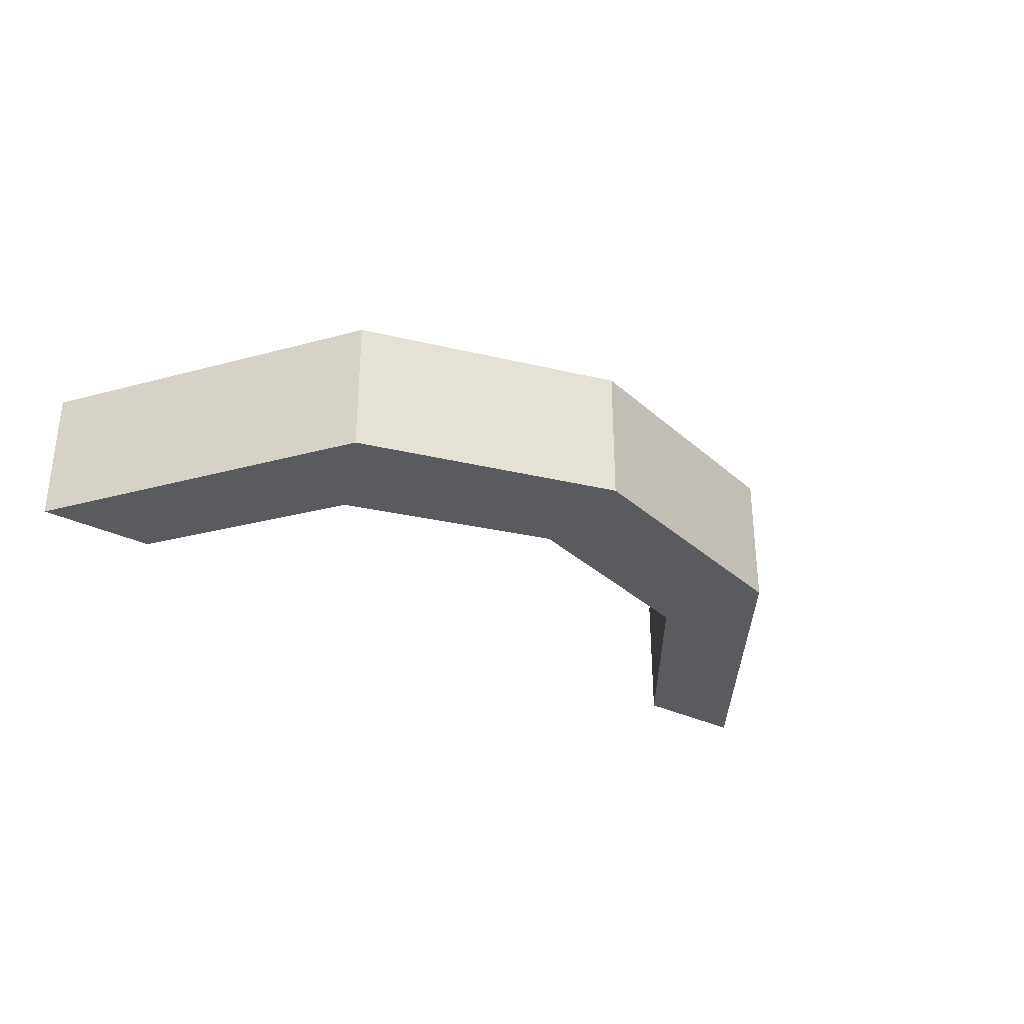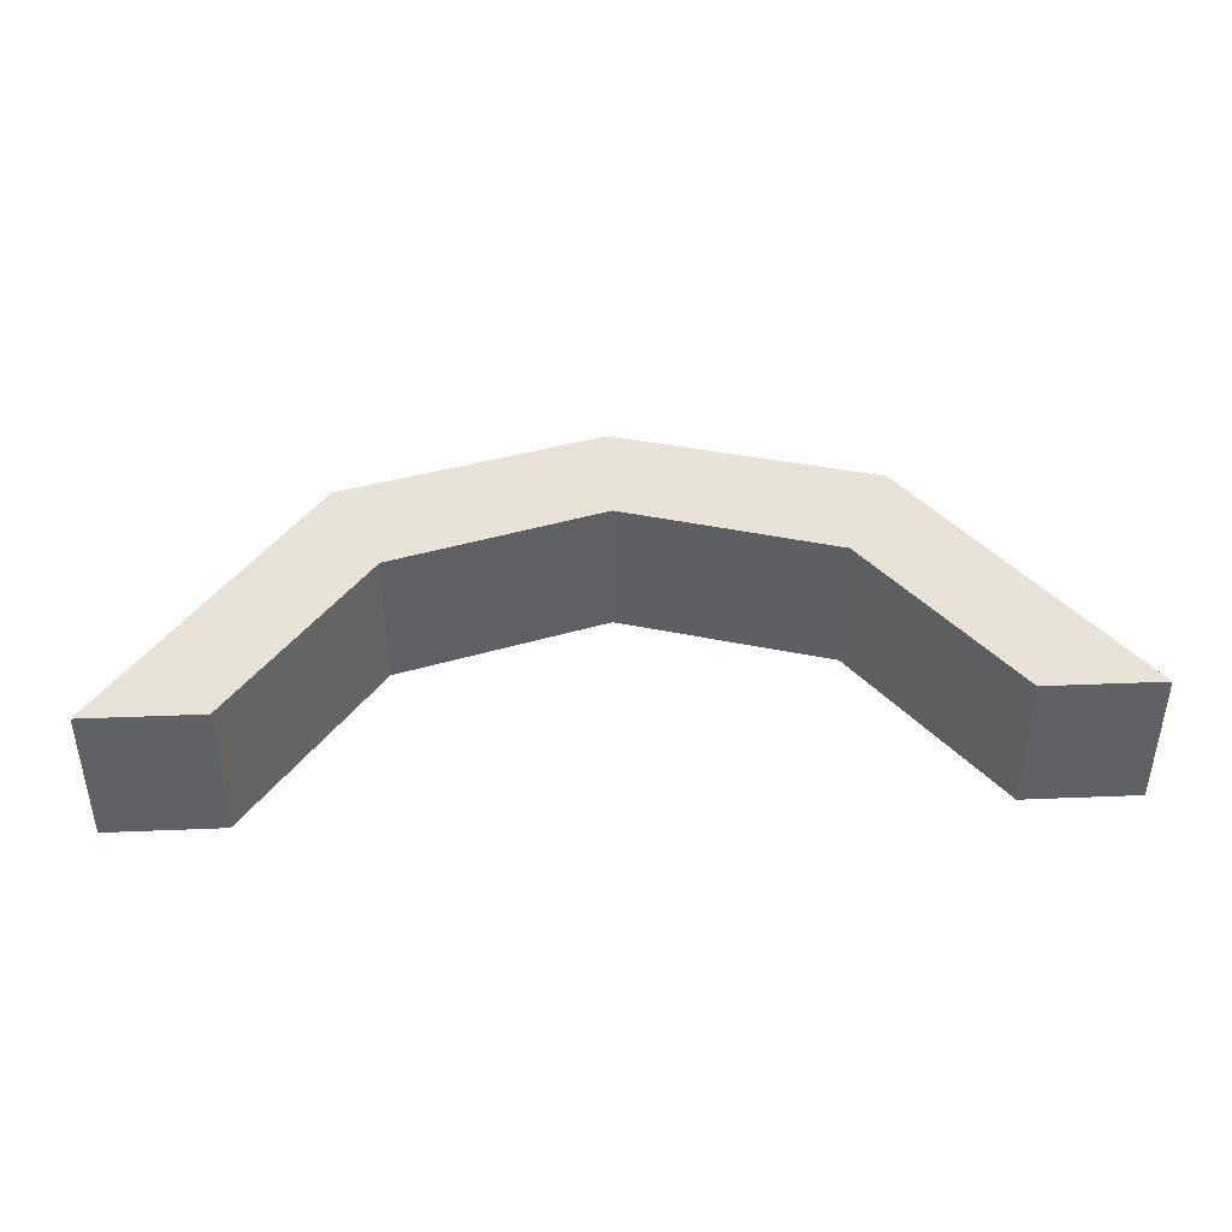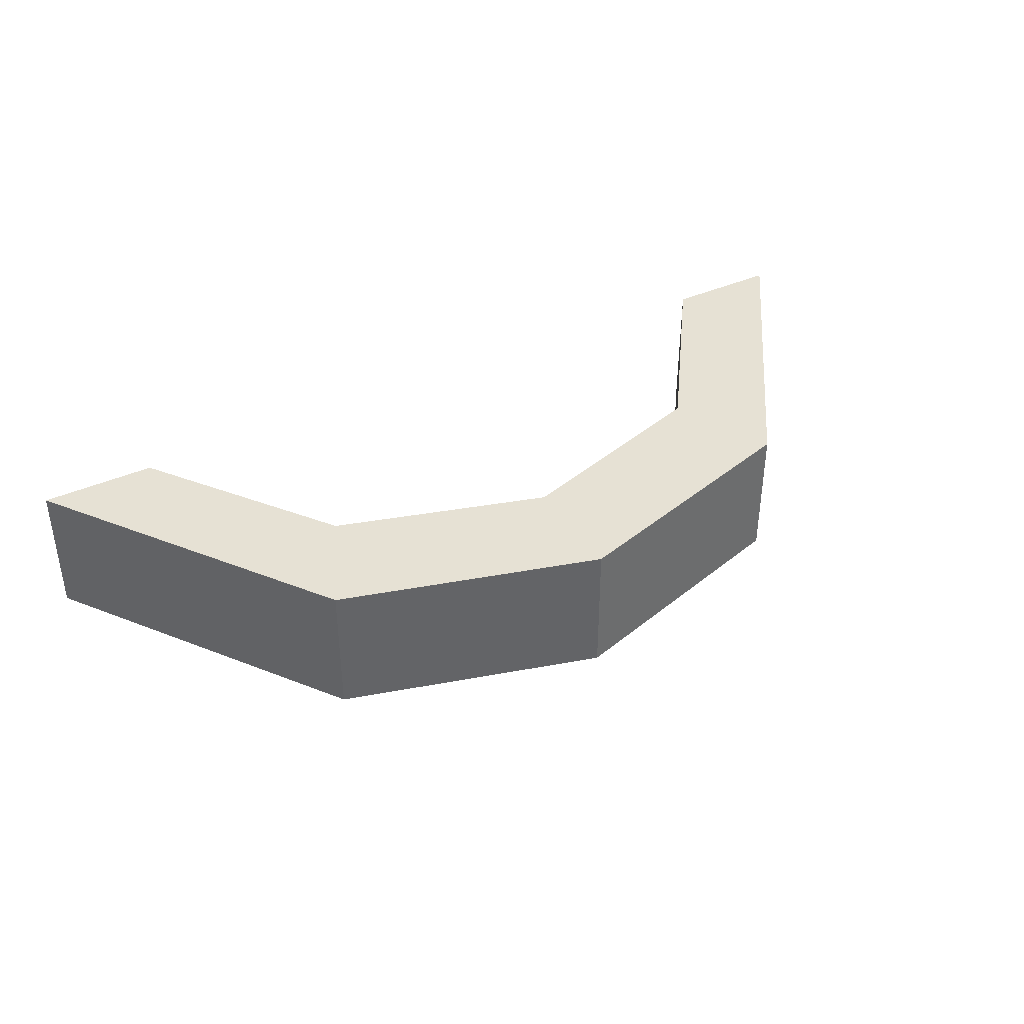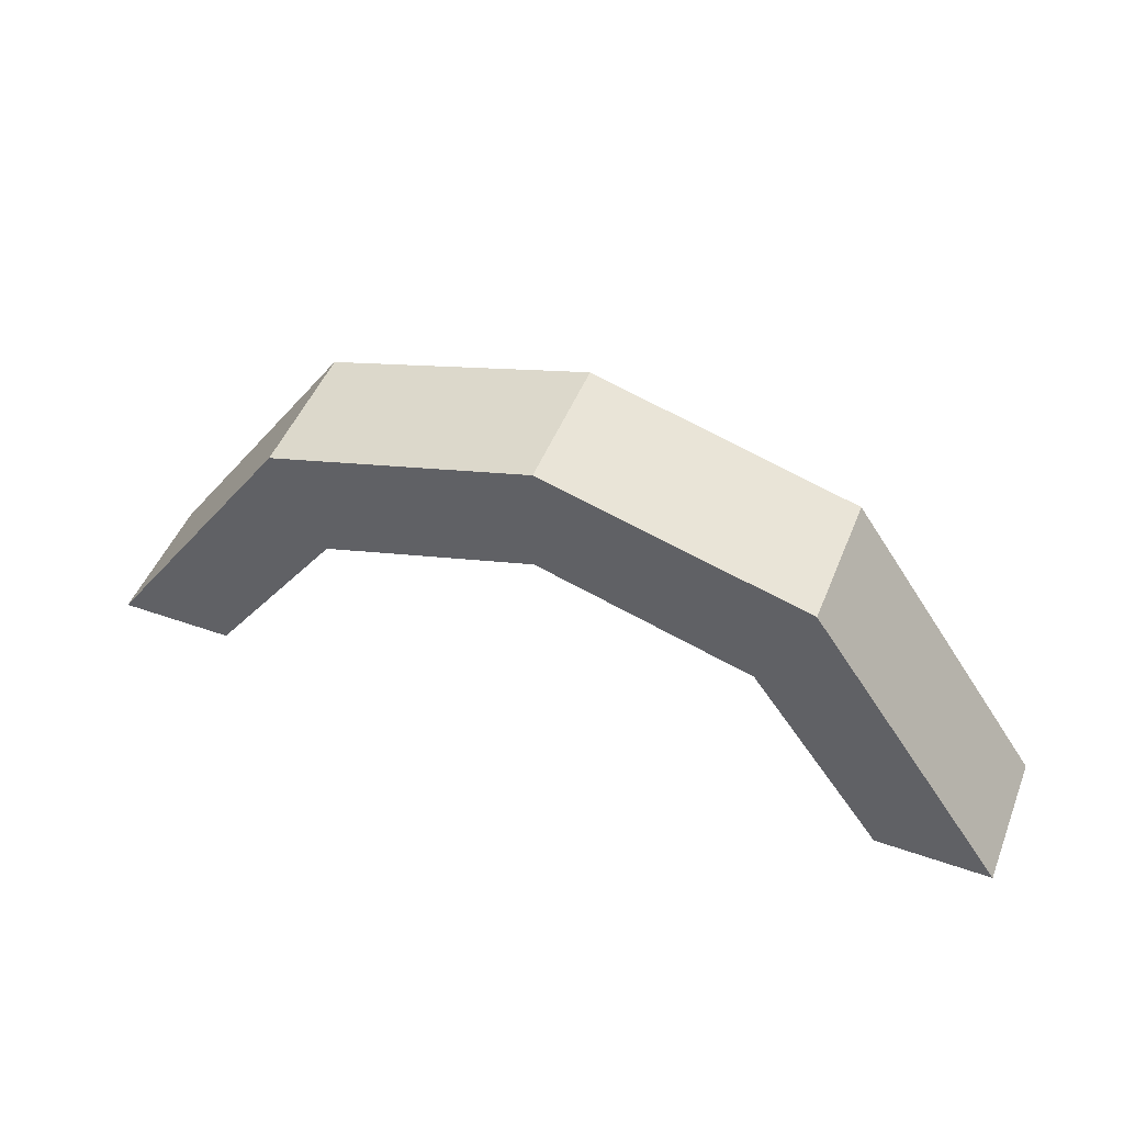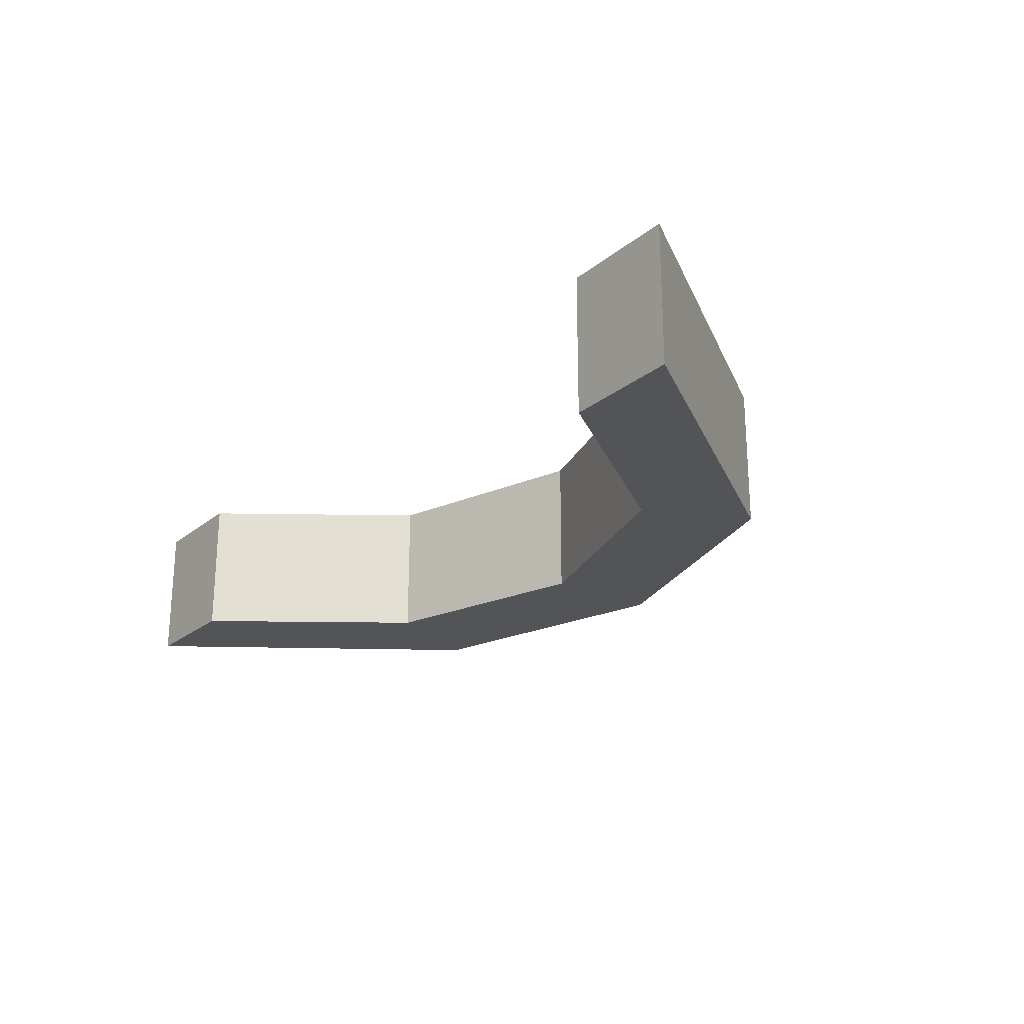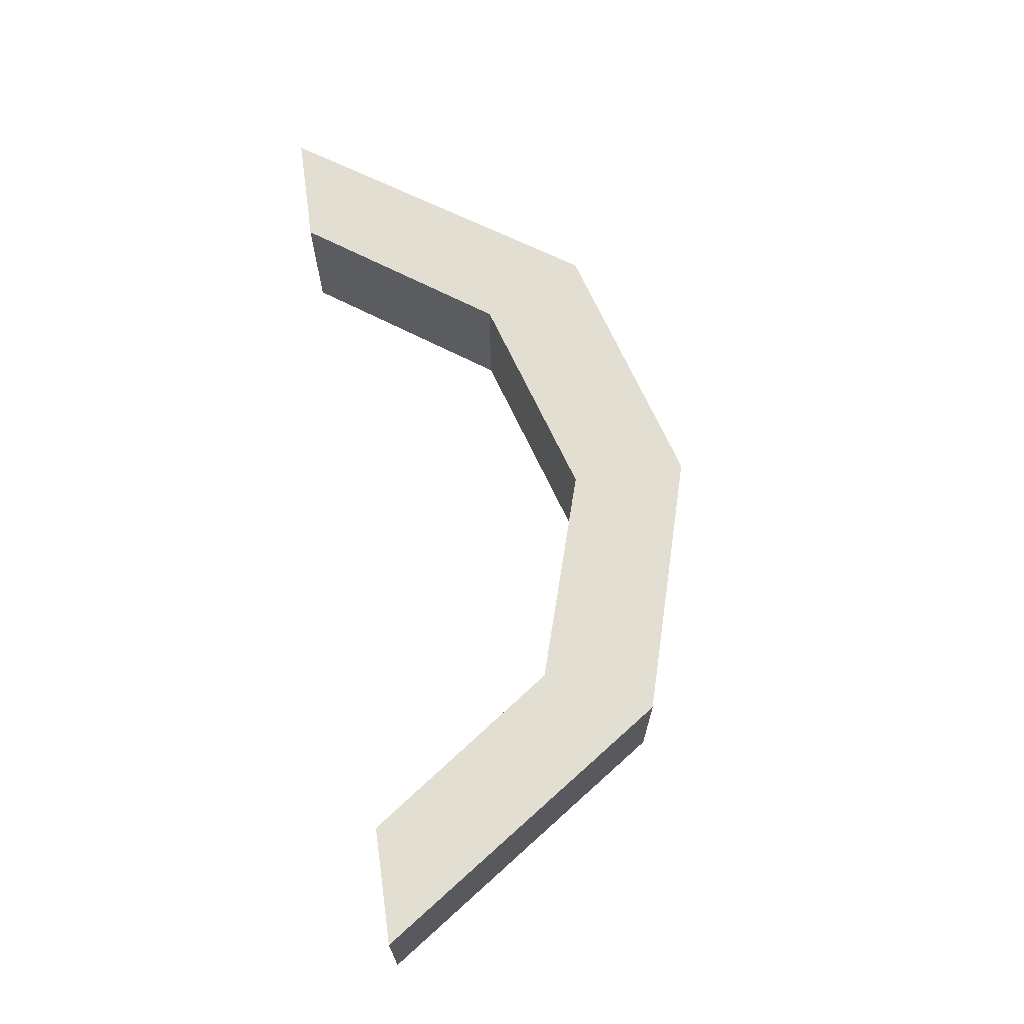
<metadata>
{"format":"obj","ext":"obj","renderer":"f3d","projection":"perspective","resolution":1024,"background":"white","views":[{"elev":-32.0,"azim":145.2,"up":"+Z"},{"elev":41.5,"azim":-2.8,"up":"+Z"},{"elev":39.1,"azim":150.6,"up":"+Z"},{"elev":48.4,"azim":21.4,"up":"+Y"},{"elev":-23.1,"azim":53.2,"up":"+Z"},{"elev":67.7,"azim":82.1,"up":"+Z"}]}
</metadata>
<code>
o OC_LOB_CHAIN_ALONE
v -0.2 0 -0.03
v -0.09216 0.08186 -0.03
v 0.2 0 0.03
v 0 0.16 0.03
v -0.2 0 0.03
v 0.2 0 -0.03
v 0.09216 0.08186 0.03
v -0.1133 0.1272 -0.03
v -0.1133 0.1272 0.03
v 0.1133 0.1272 -0.03
v -0.09216 0.08186 0.03
v 0.09216 0.08186 -0.03
v 0.1133 0.1272 0.03
v -0.15 0 -0.03
v -0.15 0 0.03
v 0.15 0 0.03
v 0.15 0 -0.03
v 0 0.16 -0.03
v 0 0.11 0.03
v 0 0.11 -0.03
f 13 7 16
f 9 11 19
f 20 2 8
f 2 14 8
f 8 1 5
f 14 2 11
f 13 3 6
f 16 7 12
f 2 20 19
f 19 11 2
f 5 9 8
f 8 18 20
f 4 9 19
f 18 8 9
f 6 10 13
f 9 4 18
f 15 11 9
f 11 15 14
f 12 17 16
f 17 12 10
f 4 13 10
f 13 4 19
f 5 1 14
f 14 1 8
f 14 15 5
f 9 5 15
f 3 16 17
f 3 13 16
f 17 6 3
f 10 6 17
f 20 18 10
f 10 18 4
f 7 19 20
f 19 7 13
f 20 12 7
f 12 20 10

</code>
